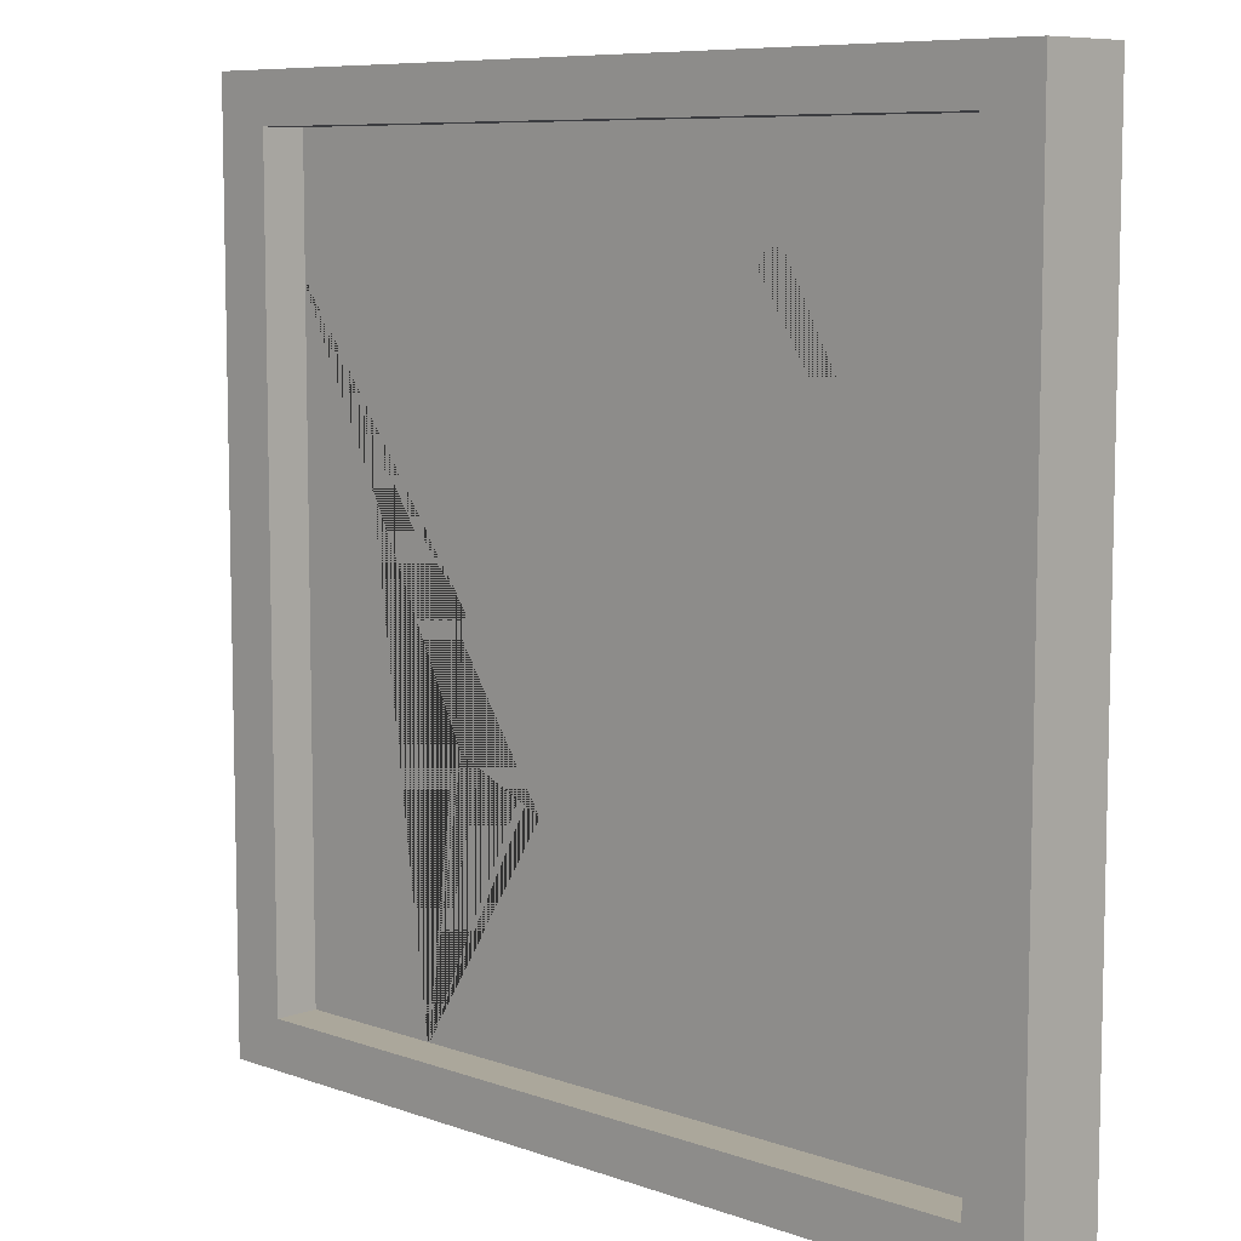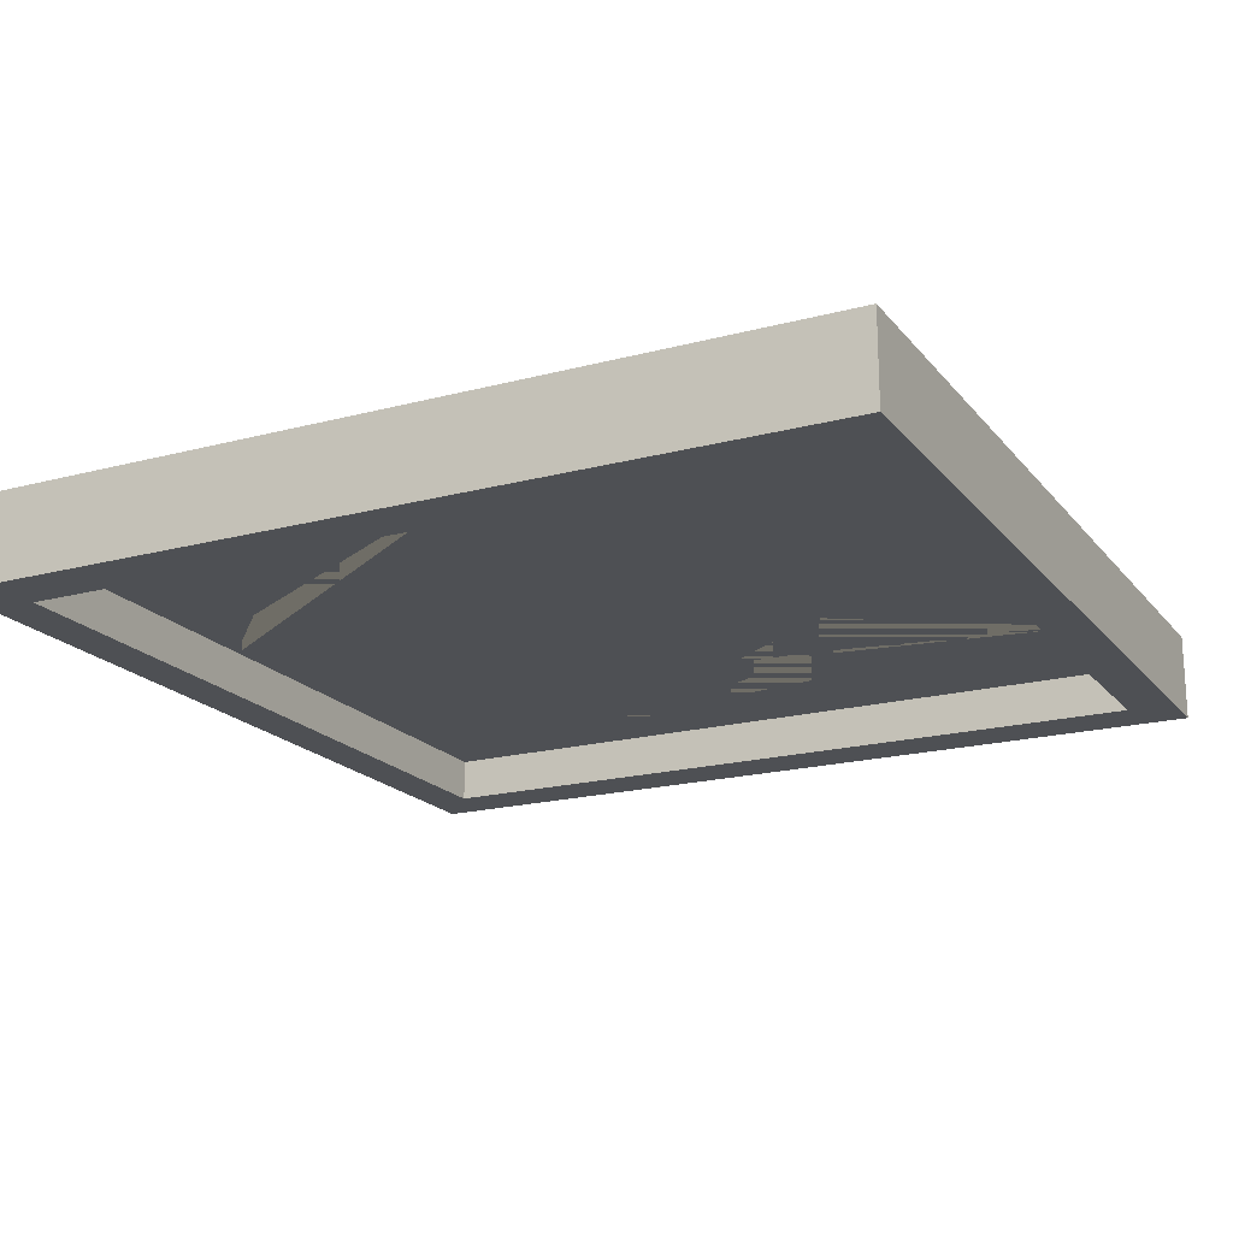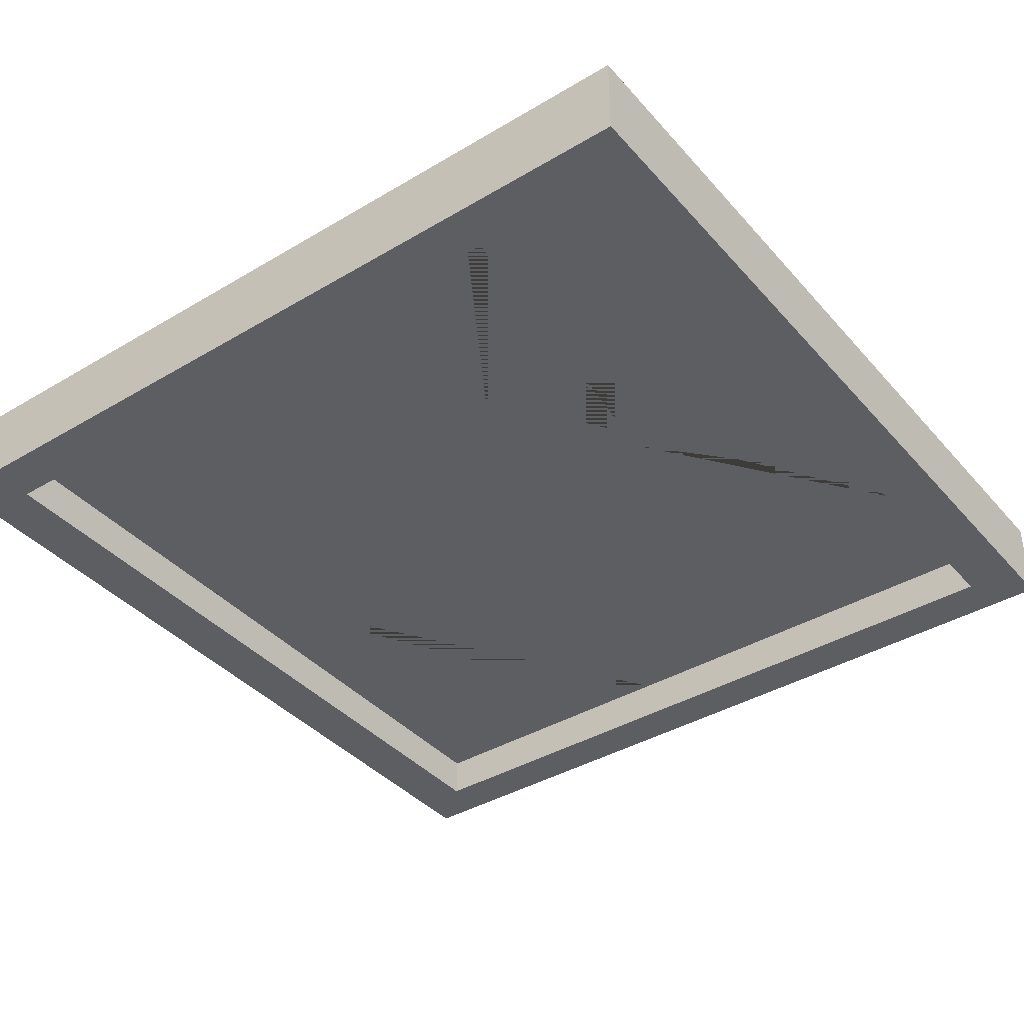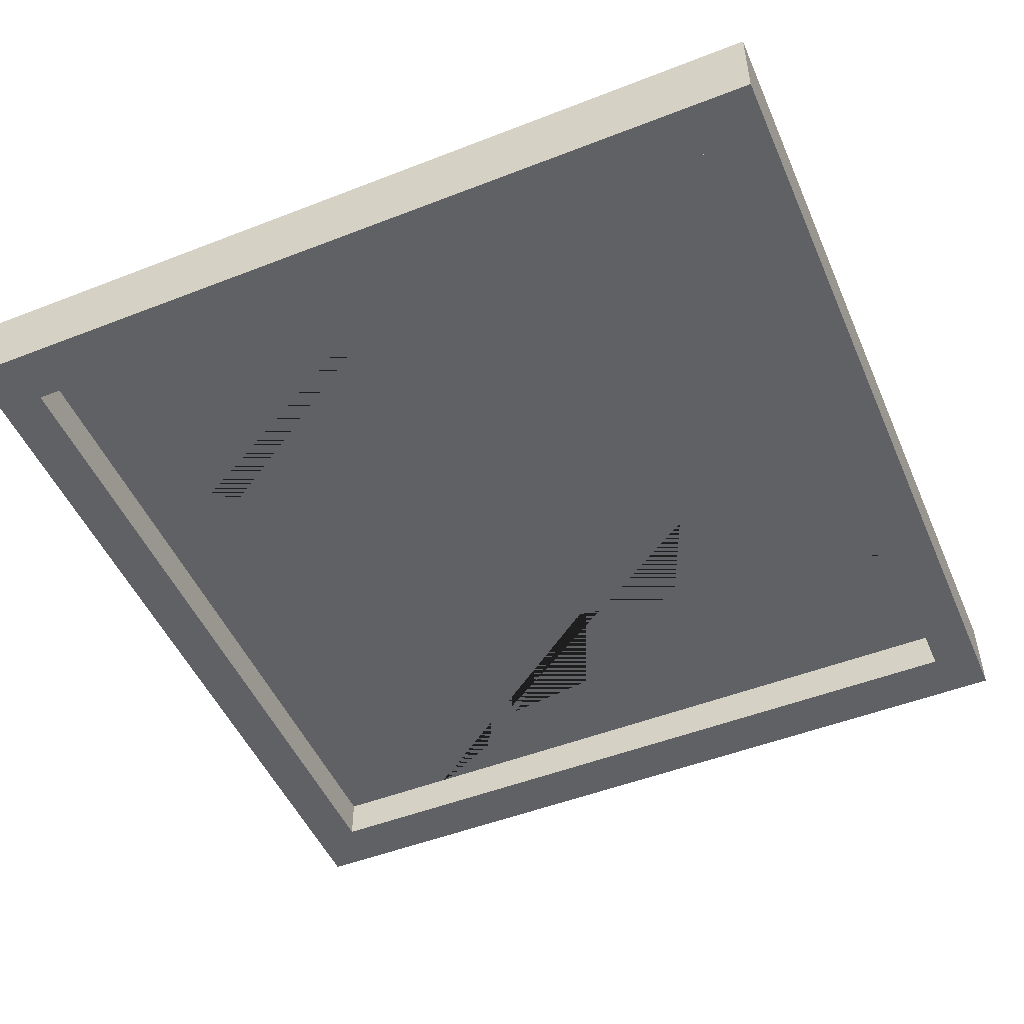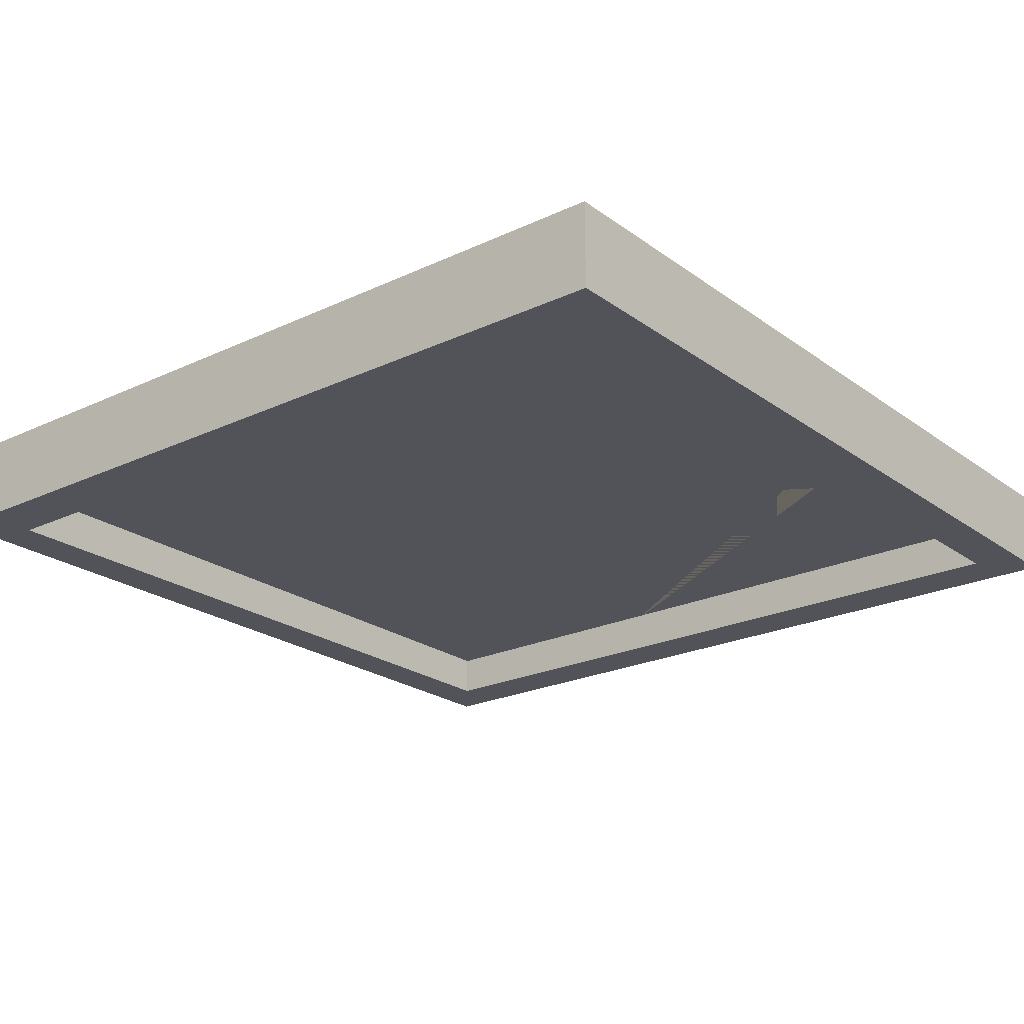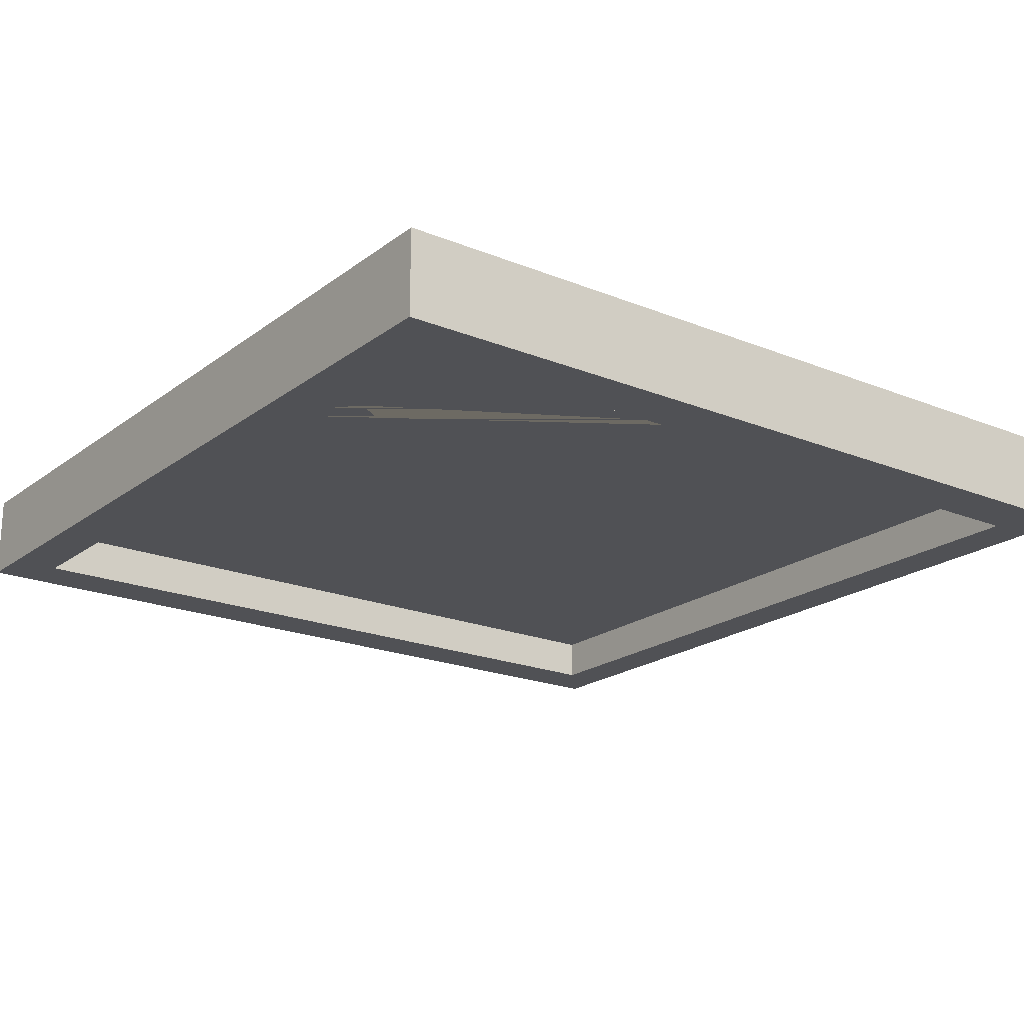
<metadata>
{"format":"obj","ext":"obj","renderer":"f3d","projection":"perspective","resolution":1024,"background":"white","views":[{"elev":8.1,"azim":-135.5,"up":"+Y"},{"elev":-19.0,"azim":-63.2,"up":"+Z"},{"elev":-39.2,"azim":36.6,"up":"+Z"},{"elev":-50.0,"azim":-66.8,"up":"+Z"},{"elev":-22.6,"azim":129.0,"up":"+Z"},{"elev":-20.2,"azim":-126.7,"up":"+Z"}]}
</metadata>
<code>
g default
v -5 -5 0.5
v 5 -5 0.5
v -5 5 0.5
v 5 5 0.5
v -5 5 -0.5
v 5 5 -0.5
v -5 -5 -0.5
v 5 -5 -0.5
v -4.371 -5 0.5
v 4.371 -5 0.5
v -4.371 5 0.5
v 4.371 5 0.5
v -4.371 5 -0.5
v 4.371 5 -0.5
v -4.371 -5 -0.5
v 4.371 -5 -0.5
v -5 -4.455 0.5
v -5 4.455 0.5
v -5 4.455 -0.5
v -5 -4.455 -0.5
v -4.371 4.455 -0.5
v -4.371 -4.455 -0.5
v 4.371 -4.455 -0.5
v 4.371 4.455 -0.5
v 5 4.455 -0.5
v 5 -4.455 -0.5
v 5 -4.455 0.5
v 5 4.455 0.5
v 4.371 4.455 0.5
v 4.371 -4.455 0.5
v -4.371 -4.455 0.5
v -4.371 4.455 0.5
g frame
f 18 32 11 3
f 3 11 13 5
f 19 21 22 20
f 7 15 9 1
f 27 26 25 28
f 18 19 20 17
f 28 29 30 27
f 14 12 4 6
f 26 23 24 25
f 13 11 12 14
f 9 15 16 10
f 10 16 8 2
f 19 18 3 5
f 5 13 21 19
f 24 21 13 14
f 25 24 14 6
f 28 25 6 4
f 12 29 28 4
f 11 32 29 12
f 30 31 9 10
f 27 30 10 2
f 2 8 26 27
f 16 23 26 8
f 15 22 23 16
f 20 22 15 7
f 7 1 17 20
f 1 9 31 17
f 17 31 32 18
f 22 21 32 31
f 21 24 29 32
f 31 30 23 22
f 24 23 30 29
g default
v -4.5 -4.5 0
v 4.5 -4.5 0
v -4.5 4.5 0
v 4.5 4.5 0
g fullglass
f 33 34 36 35
g default
v -4.516 4.516 0
v -4.516 -1.253 0
v -2.057 -1.542 0
v -0.7677 4.516 0
v -0.4542 1.304 0
v -1.834 3.529 0
g broken1
f 38 39 41 42 40 37
g default
v 4.484 4.516 0
v -0.7677 4.516 0
v -0.4542 1.304 0
v -1.834 3.529 0
v 4.484 3.131 0
v 3.457 1.421 0
v 1.211 0.9178 0
v 0.4949 -0.1062 0
g broken2
f 44 46 45 50 49 48 47 43
g default
v -4.516 -4.484 0
v -2.899 -4.484 0
v -4.516 -1.253 0
v -0.904 -2.998 0
v -2.057 -1.542 0
g broken3
f 51 52 54 55 53
g default
v -2.899 -4.484 0
v -0.904 -2.998 0
v -2.057 -1.542 0
v -0.4542 1.304 0
v 3.457 1.421 0
v 1.211 0.9178 0
v 0.4949 -0.1062 0
v 2.654 -4.484 0
v 2.066 -0.1269 0
v 2.144 -1.496 0
v 1.056 -1.972 0
g broken4
f 63 66 65 64 60 61 62 59 58 57 56
g default
v 4.484 -4.484 0
v 4.484 3.131 0
v 3.457 1.421 0
v 2.654 -4.484 0
v 2.066 -0.1269 0
v 2.144 -1.496 0
v 1.056 -1.972 0
g broken5
f 68 69 71 72 73 70 67

</code>
